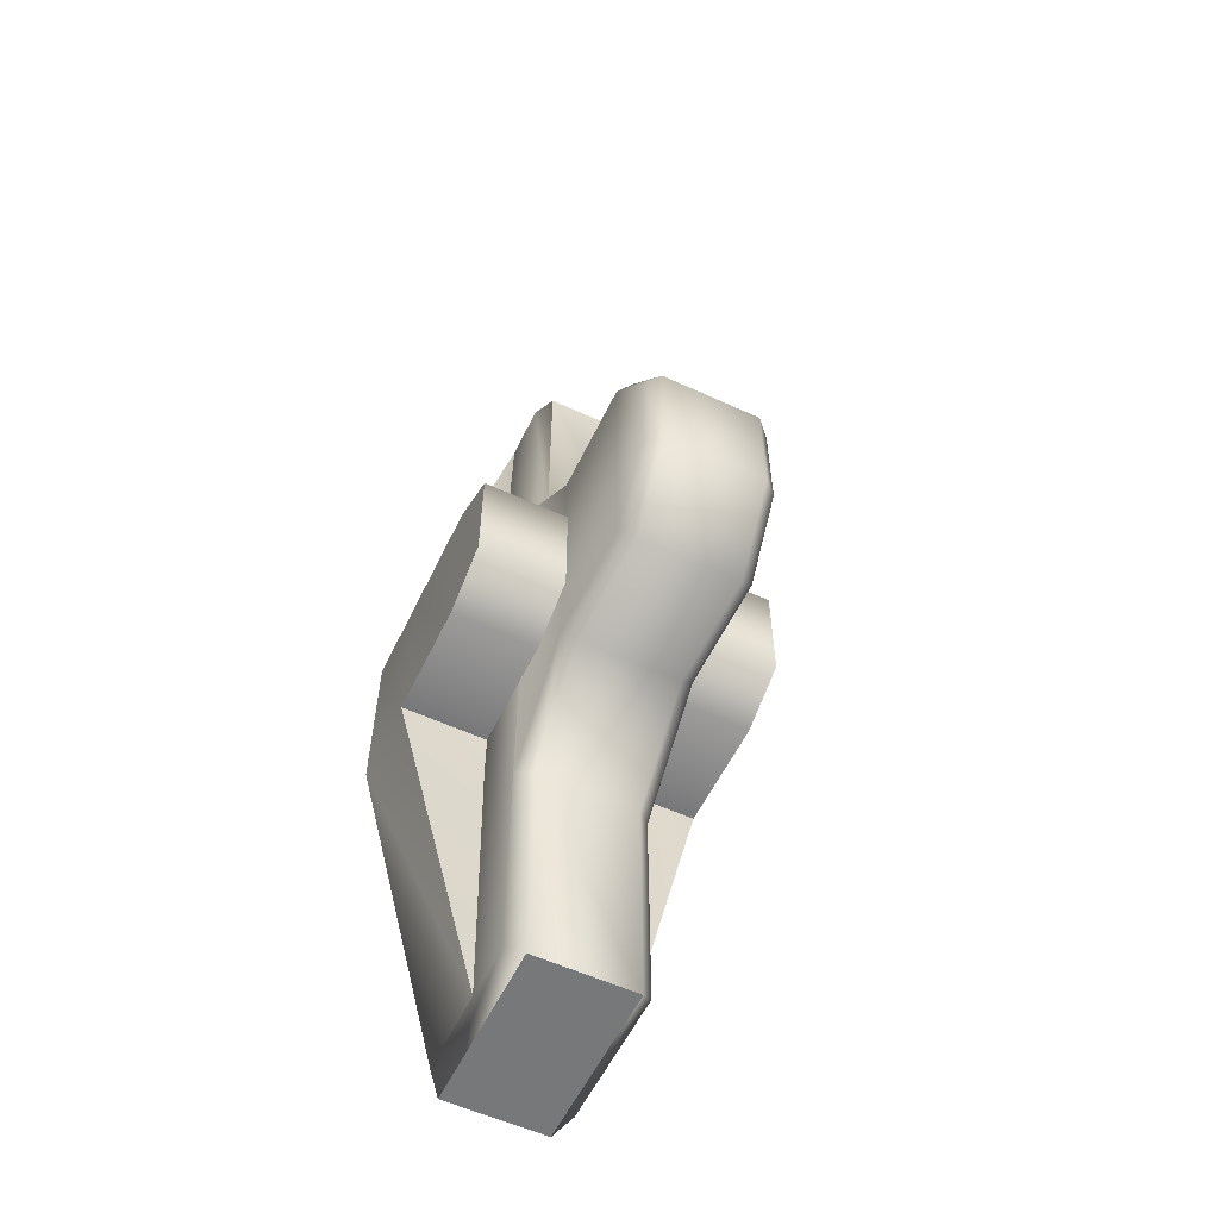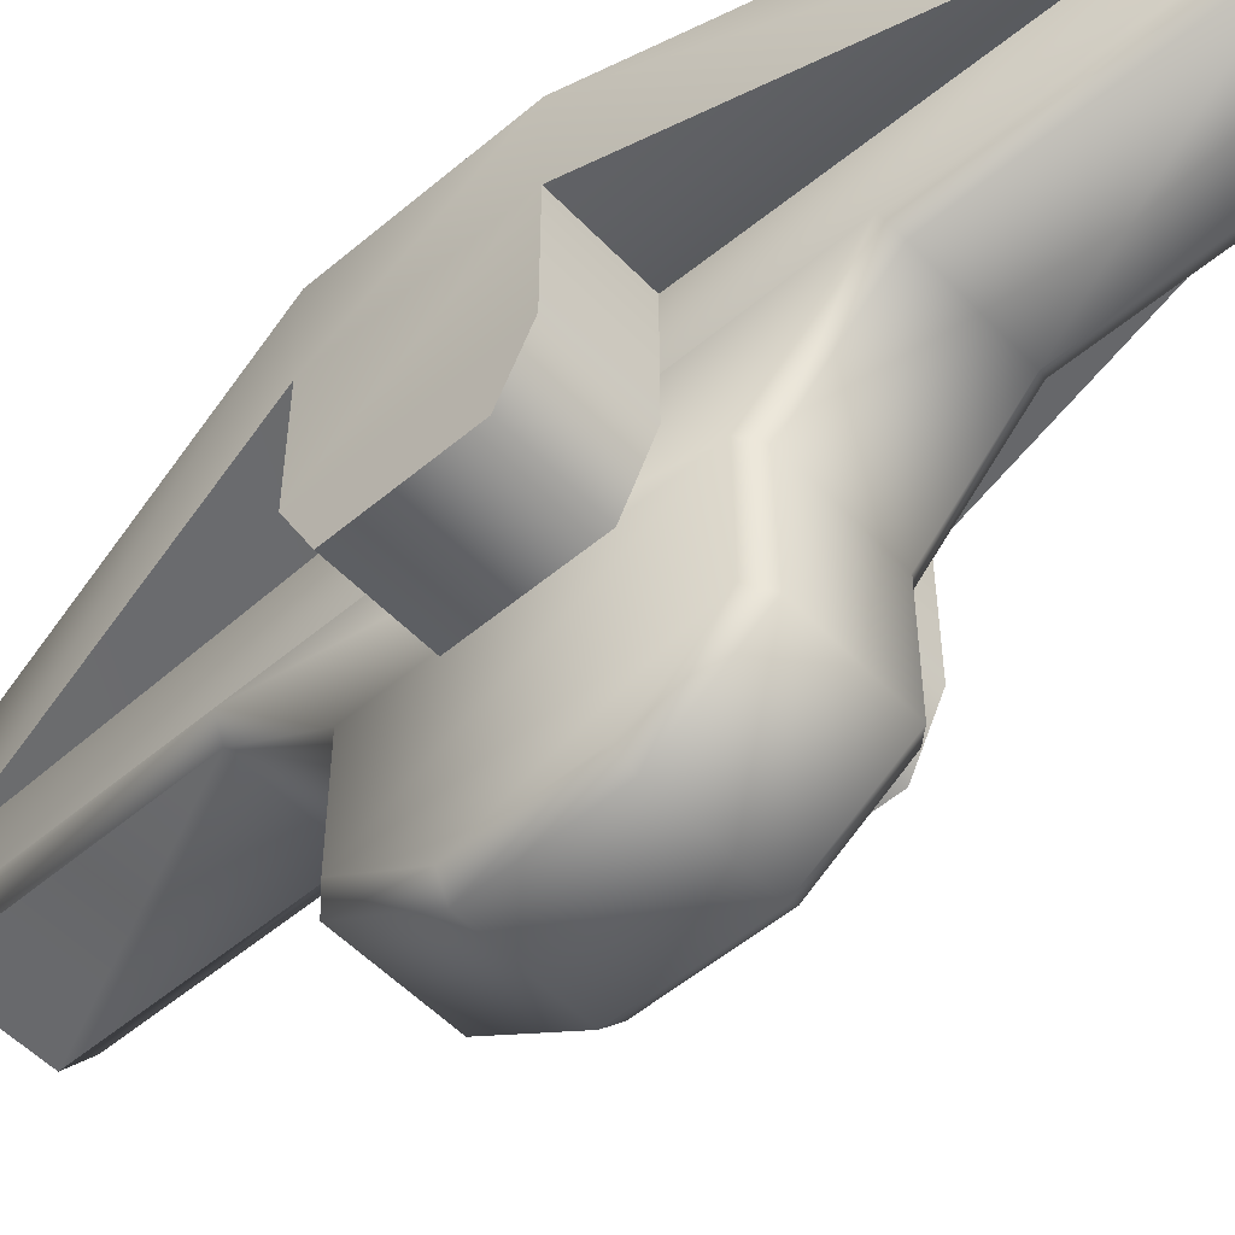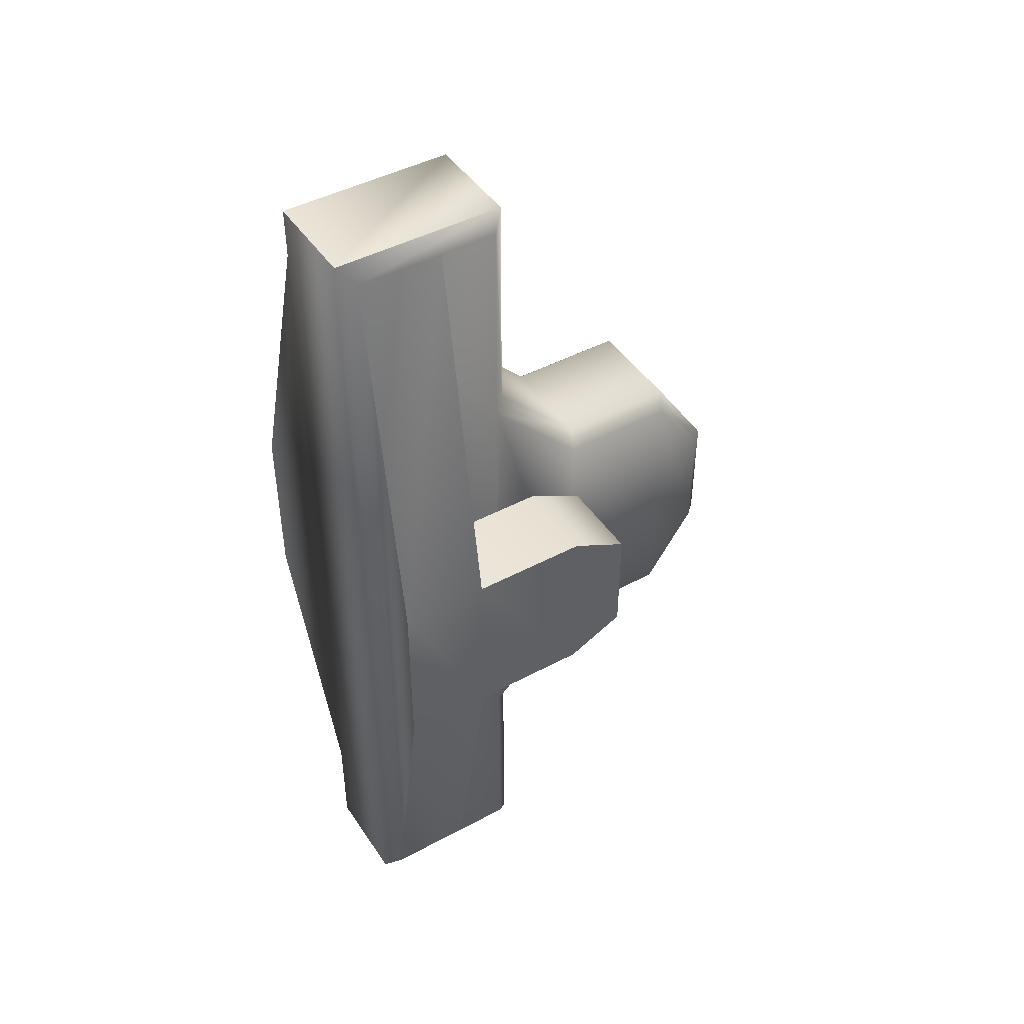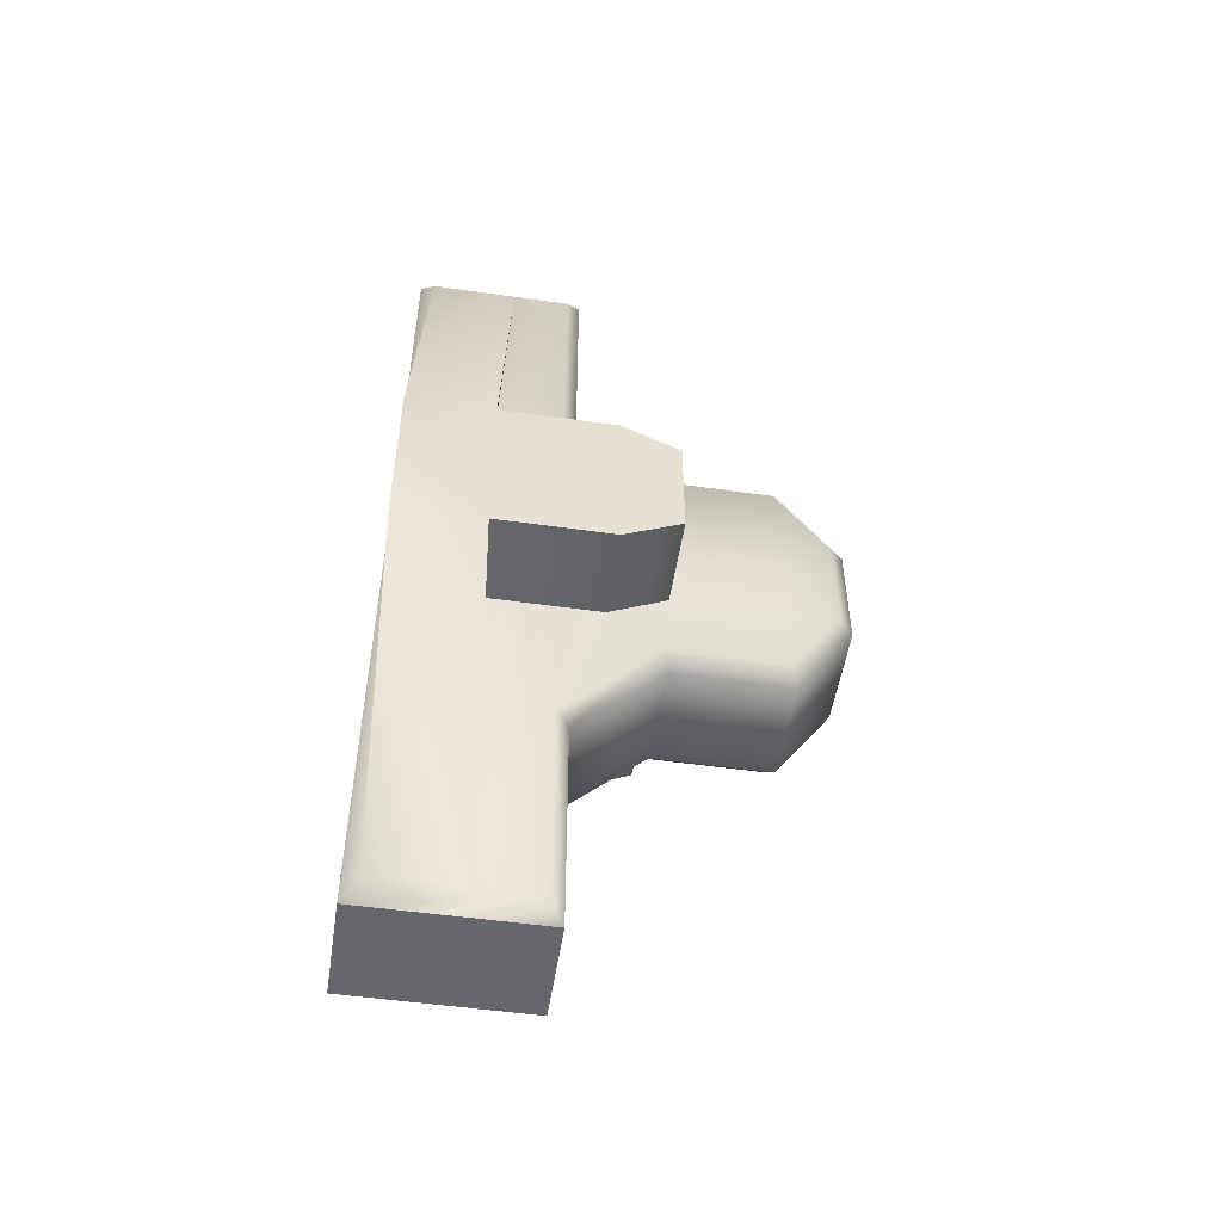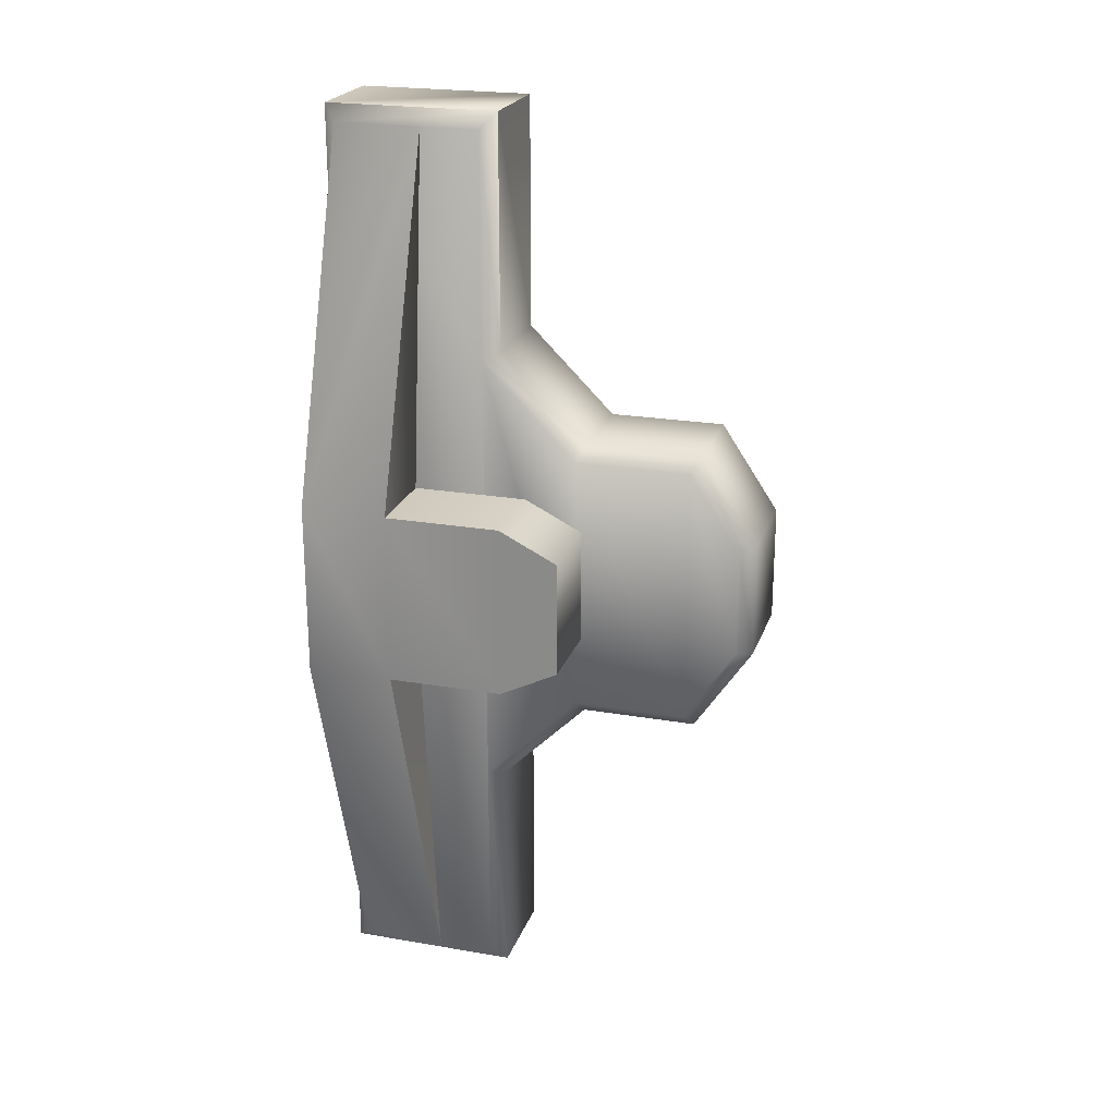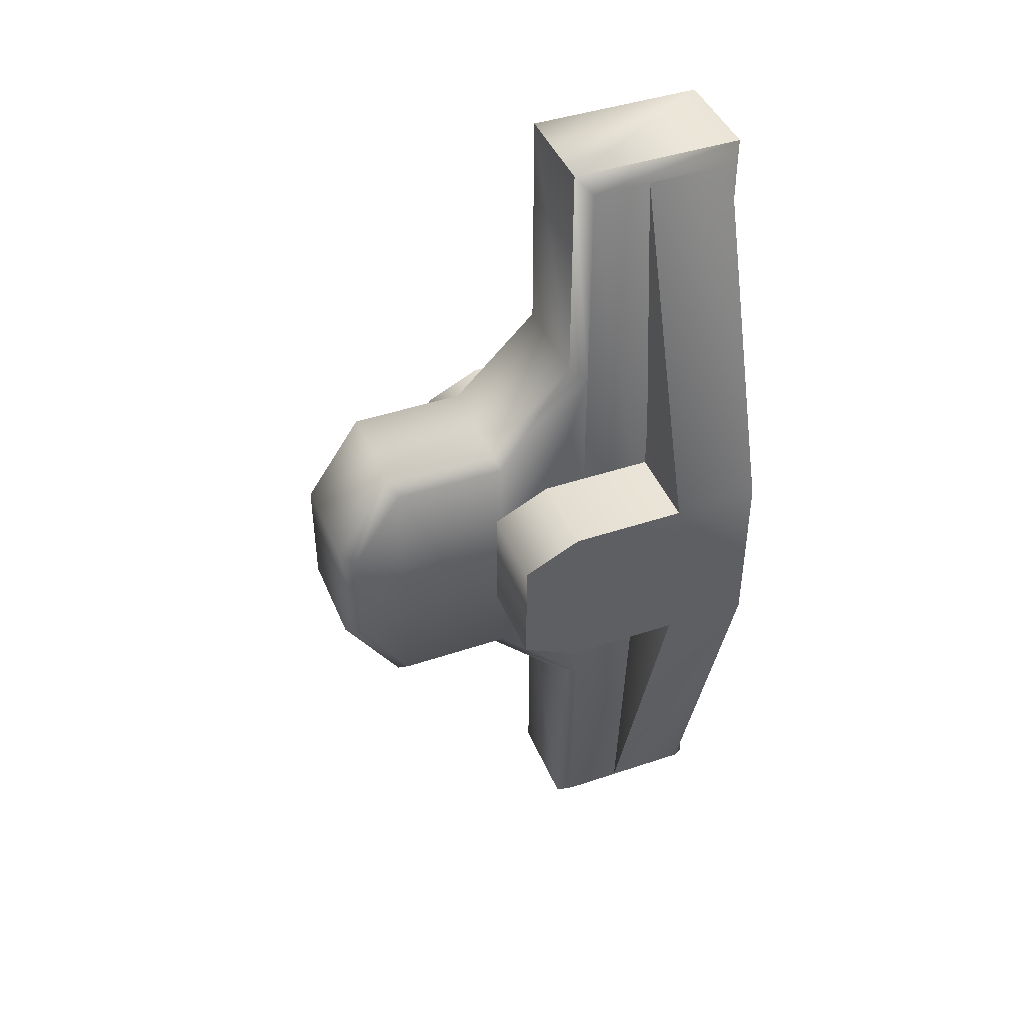
<metadata>
{"format":"obj","ext":"obj","renderer":"f3d","projection":"perspective","resolution":1024,"background":"white","views":[{"elev":-57.3,"azim":-25.6,"up":"+Z"},{"elev":-52.8,"azim":132.2,"up":"+Y"},{"elev":45.1,"azim":-121.8,"up":"+Z"},{"elev":-52.0,"azim":-98.7,"up":"+Z"},{"elev":22.5,"azim":-73.5,"up":"+Z"},{"elev":43.5,"azim":68.4,"up":"+Z"}]}
</metadata>
<code>
g Object295
v -5029 -146.8 7910
v -5029 -181.3 7927
v -5089 -181.3 7927
v -5150 -181.3 7927
v -5150 -181.3 7996
v -5210 -181.3 7996
v -5210 -146.8 8013
v -5210 -181.3 7996
v -5150 -181.3 7996
v -5089 -146.8 7910
v -5210 -181.3 7927
v -5029 -77.86 7910
v -5029 -146.8 7910
v -5089 -146.8 7910
v -5089 -77.86 7910
v -5029 -181.3 7927
v -5029 -181.3 7996
v -5089 -181.3 7996
v -5089 -77.86 8013
v -5089 -146.8 8013
v -5029 -146.8 8013
v -5029 -77.86 8013
v -5089 -146.8 8013
v -5089 -181.3 7996
v -5029 -181.3 7996
v -5029 -146.8 8013
v -5089 -77.86 8048
v -5089 -77.86 8013
v -5029 -77.86 8013
v -5081 -86.48 8229
v -5089 -77.86 7910
v -5089 -77.86 7876
v -5081 -86.48 7694
v -5029 -77.86 7910
v -5150 -146.8 8013
v -5150 -146.8 7910
v -5150 -181.3 7927
v -5210 -181.3 7927
v -5150 -77.86 7876
v -5150 -77.86 7910
v -5210 -77.86 7910
v -5158 -86.48 7694
v -5089 -181.3 7927
v -5210 -146.8 7910
v -5150 -77.86 7910
v -5150 -146.8 7910
v -5210 -146.8 7910
v -5210 -77.86 7910
v -5150 -146.8 8013
v -5150 -77.86 8013
v -5210 -77.86 8013
v -5210 -146.8 8013
v -5150 -77.86 8013
v -5150 -77.86 8048
v -5158 -86.48 8229
v -5210 -77.86 8013
f 3 1 2
f 1 3 10
f 6 4 5
f 4 6 11
f 9 7 8
f 7 9 35
f 14 12 13
f 12 14 15
f 18 16 17
f 16 18 43
f 21 19 20
f 19 21 22
f 25 23 24
f 23 25 26
f 29 27 28
f 27 29 30
f 33 31 32
f 31 33 34
f 38 36 37
f 36 38 44
f 41 39 40
f 39 41 42
f 47 45 46
f 45 47 48
f 51 49 50
f 49 51 52
f 55 53 54
f 53 55 56
v -5210 -146.8 7910
v -5210 -181.3 7927
v -5210 -181.3 7996
v -5210 -77.86 7910
v -5210 -77.86 8013
v -5210 -146.8 8013
v -5029 -77.86 8013
v -5029 -146.8 8013
v -5029 -77.86 7910
v -5029 -146.8 7910
v -5029 -181.3 7927
v -5029 -181.3 7996
v -5029 -77.86 8013
v -5029 -77.86 7910
v -5029 -26.13 7910
v -5090 -129.6 8238
v -5090 -26.13 8238
v -5150 -26.13 8238
v -5150 -129.6 8238
v -5090 -129.6 8100
v -5090 -129.6 8238
v -5150 -129.6 8238
v -5150 -129.6 8100
v -5090 -181.3 8048
v -5150 -181.3 8048
v -5090 -250.3 8048
v -5090 -181.3 8048
v -5150 -181.3 8048
v -5150 -250.3 8048
v -5090 -284.8 7996
v -5090 -250.3 8048
v -5150 -250.3 8048
v -5150 -284.8 7996
v -5090 -284.8 7927
v -5150 -284.8 7927
v -5090 -250.3 7876
v -5150 -250.3 7876
v -5090 -181.3 7876
v -5090 -250.3 7876
v -5150 -250.3 7876
v -5150 -181.3 7876
v -5090 -129.6 7824
v -5090 -181.3 7876
v -5150 -181.3 7876
v -5150 -129.6 7824
v -5090 -129.6 7685
v -5150 -129.6 7685
v -5090 -26.13 7685
v -5090 -129.6 7685
v -5150 -129.6 7685
v -5150 -26.13 7685
v -5210 -77.86 7910
v -5210 -77.86 8013
v -5210 -26.13 8013
v -5210 -26.13 7910
v -5158 -86.48 8229
v -5158 -34.76 8229
v -5158 -86.48 7694
v -5158 -34.76 7694
v -5029 -26.13 8013
v -5081 -86.48 7694
v -5081 -34.76 7694
v -5081 -86.48 8229
v -5081 -34.76 8229
v -5090 -26.13 8238
v -5090 -26.13 7685
v -5150 -26.13 7685
v -5150 -26.13 8238
f 74 72 73
f 72 74 75
f 87 88 86
f 89 86 88
f 86 89 90
f 91 90 89
f 90 91 92
f 93 92 91
f 115 114 111
f 108 111 114
f 111 108 110
f 109 110 108
f 110 109 112
f 112 113 110
f 120 119 116
f 69 116 119
f 116 69 71
f 70 71 69
f 71 70 117
f 117 118 71
f 99 100 98
f 101 98 100
f 98 101 102
f 103 102 101
f 58 59 57
f 62 57 59
f 57 62 61
f 60 57 61
f 63 64 65
f 66 65 64
f 64 67 66
f 67 64 68
f 77 78 76
f 79 76 78
f 76 79 80
f 81 80 79
f 84 82 83
f 82 84 85
f 96 94 95
f 94 96 97
f 106 104 105
f 104 106 107
f 123 121 122
f 121 123 124
v -5081 -34.76 8229
v -5029 -26.13 8013
v -5029 -26.13 7910
v -5210 -26.13 8013
v -5158 -34.76 8229
v -5158 -34.76 7694
v -5081 -34.76 7694
v -5210 -26.13 7910
f 127 125 126
f 125 127 131
f 130 128 129
f 128 130 132
v -5090 -284.8 7927
v -5090 -250.3 7876
v -5081 -245.7 7884
v -5081 -177.7 7884
v -5081 -276.1 7930
v -5090 -181.3 7876
v -5081 -121 7827
v -5081 -276.1 7994
v -5090 -284.8 7996
v -5090 -129.6 7824
v -5081 -245.7 8039
v -5081 -177.7 8039
v -5090 -181.3 8048
v -5081 -34.76 7694
v -5081 -121 7694
v -5090 -129.6 7685
v -5090 -250.3 8048
v -5081 -121 8229
v -5081 -121 8096
v -5081 -34.76 8229
v -5090 -129.6 8100
v -5090 -129.6 8238
v -5090 -26.13 8238
v -5150 -26.13 8238
v -5150 -26.13 7685
v -5158 -34.76 7694
v -5158 -34.76 8229
v -5158 -121 8229
v -5150 -129.6 8238
v -5158 -121 8096
v -5150 -129.6 8100
v -5158 -177.7 8039
v -5150 -181.3 8048
v -5158 -245.7 8039
v -5150 -250.3 8048
v -5158 -276.1 7994
v -5150 -284.8 7996
v -5158 -276.1 7930
v -5150 -284.8 7927
v -5158 -245.7 7884
v -5150 -250.3 7876
v -5158 -177.7 7884
v -5150 -181.3 7876
v -5158 -121 7827
v -5150 -129.6 7824
v -5158 -121 7694
v -5150 -129.6 7685
v -5090 -26.13 7685
f 168 169 166
f 167 166 169
f 166 167 164
f 165 164 167
f 164 165 162
f 163 162 165
f 162 163 160
f 161 160 163
f 160 161 159
f 156 159 161
f 159 156 158
f 157 158 156
f 158 157 178
f 179 178 157
f 178 179 176
f 177 176 179
f 176 177 174
f 175 174 177
f 159 162 160
f 162 159 178
f 158 178 159
f 178 176 162
f 174 162 176
f 162 174 164
f 172 164 174
f 164 172 166
f 170 166 172
f 166 170 168
f 171 168 170
f 168 171 169
f 174 175 172
f 173 172 175
f 172 173 170
f 171 170 173
f 146 180 152
f 155 152 180
f 152 155 150
f 154 150 155
f 150 154 151
f 153 151 154
f 151 153 144
f 145 144 153
f 144 145 143
f 149 143 145
f 143 149 140
f 141 140 149
f 140 141 137
f 133 137 141
f 137 133 135
f 134 135 133
f 135 134 136
f 138 136 134
f 135 140 137
f 140 135 143
f 136 143 135
f 150 146 152
f 146 150 139
f 151 139 150
f 139 151 136
f 144 136 151
f 136 144 143
f 136 138 139
f 142 139 138
f 139 142 147
f 148 147 142
f 139 147 146
f 148 146 147
f 146 148 180

</code>
